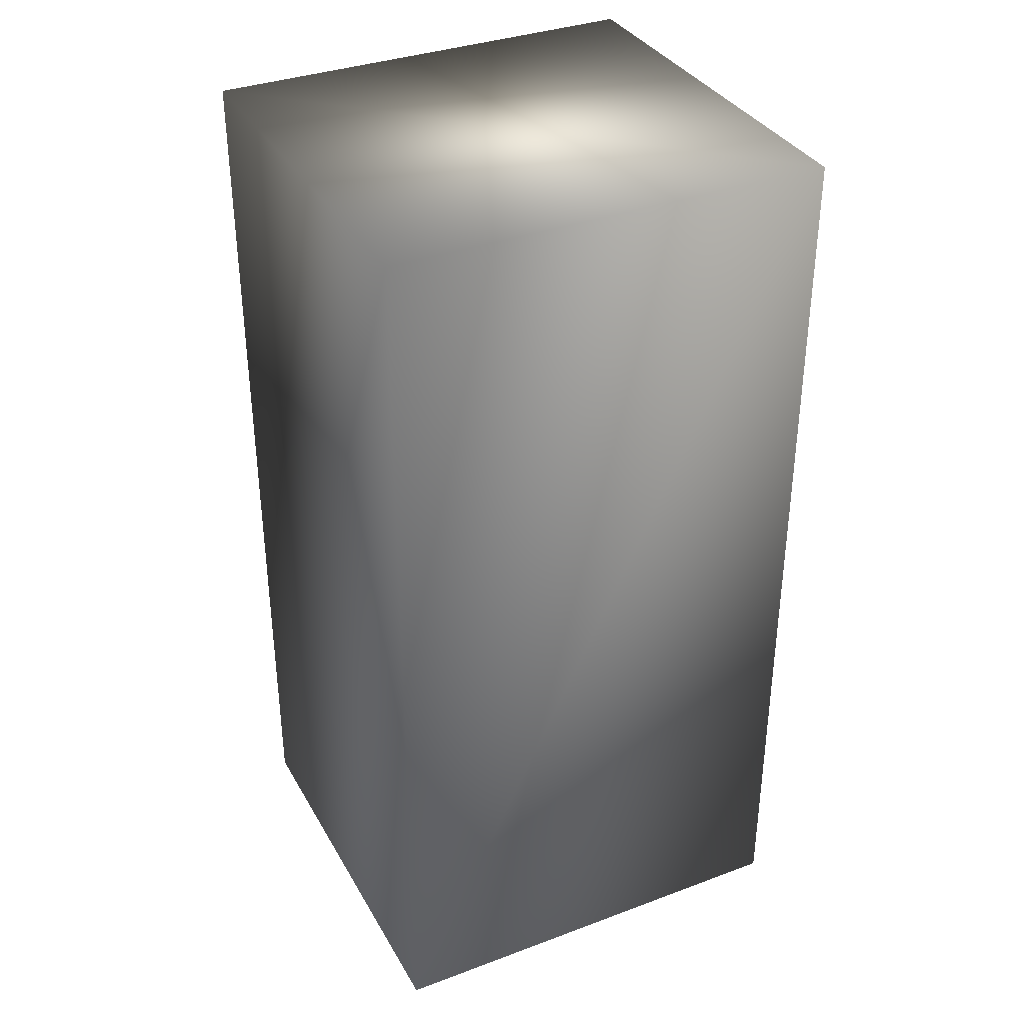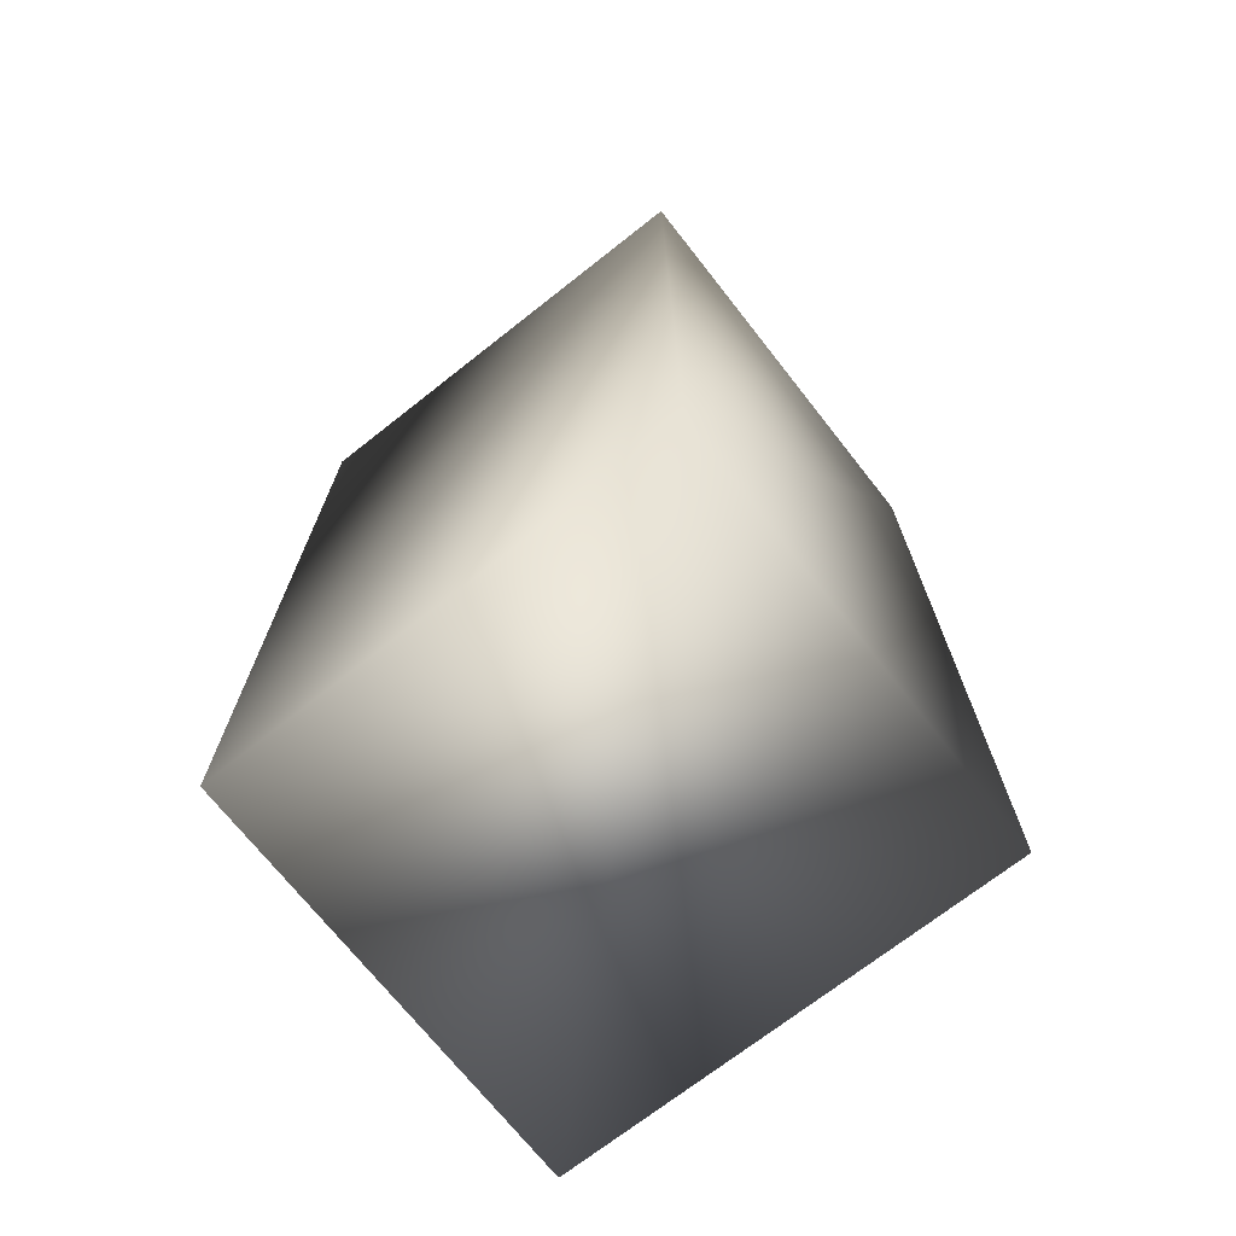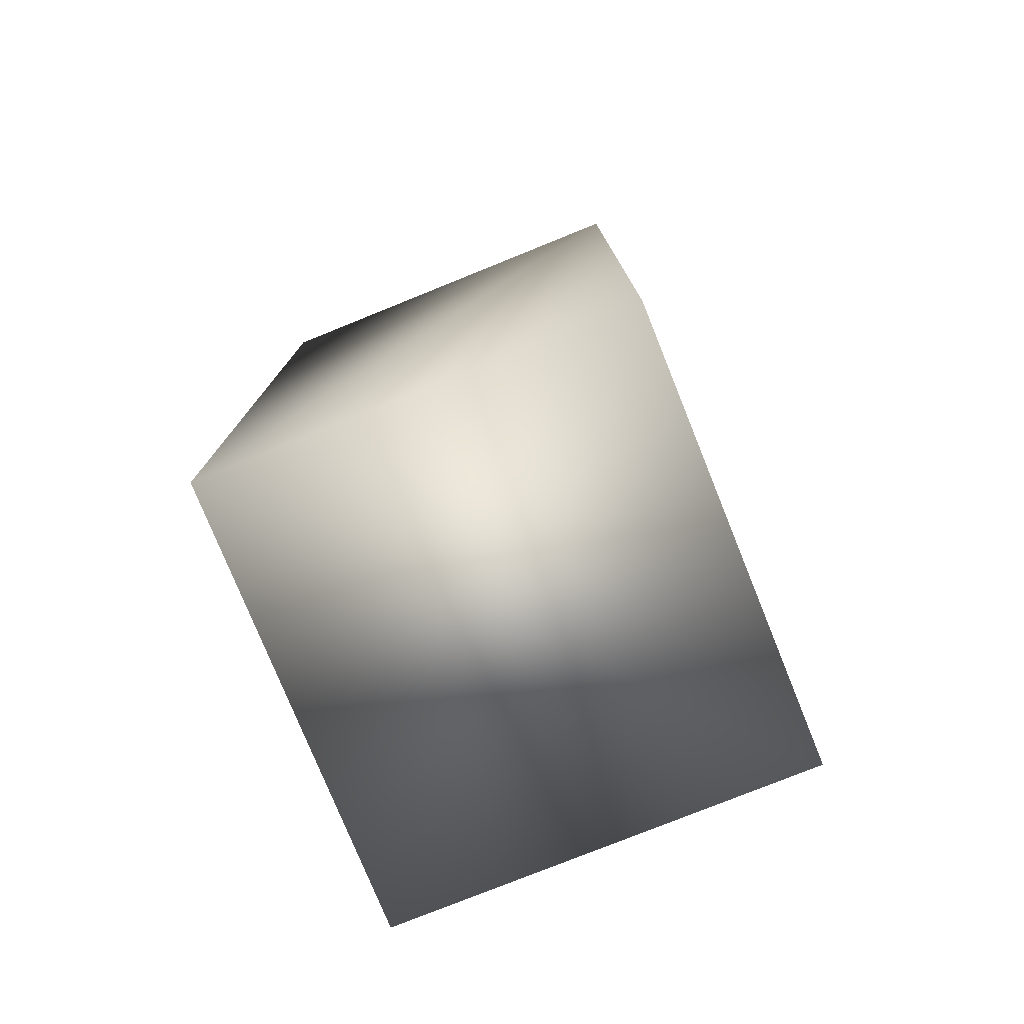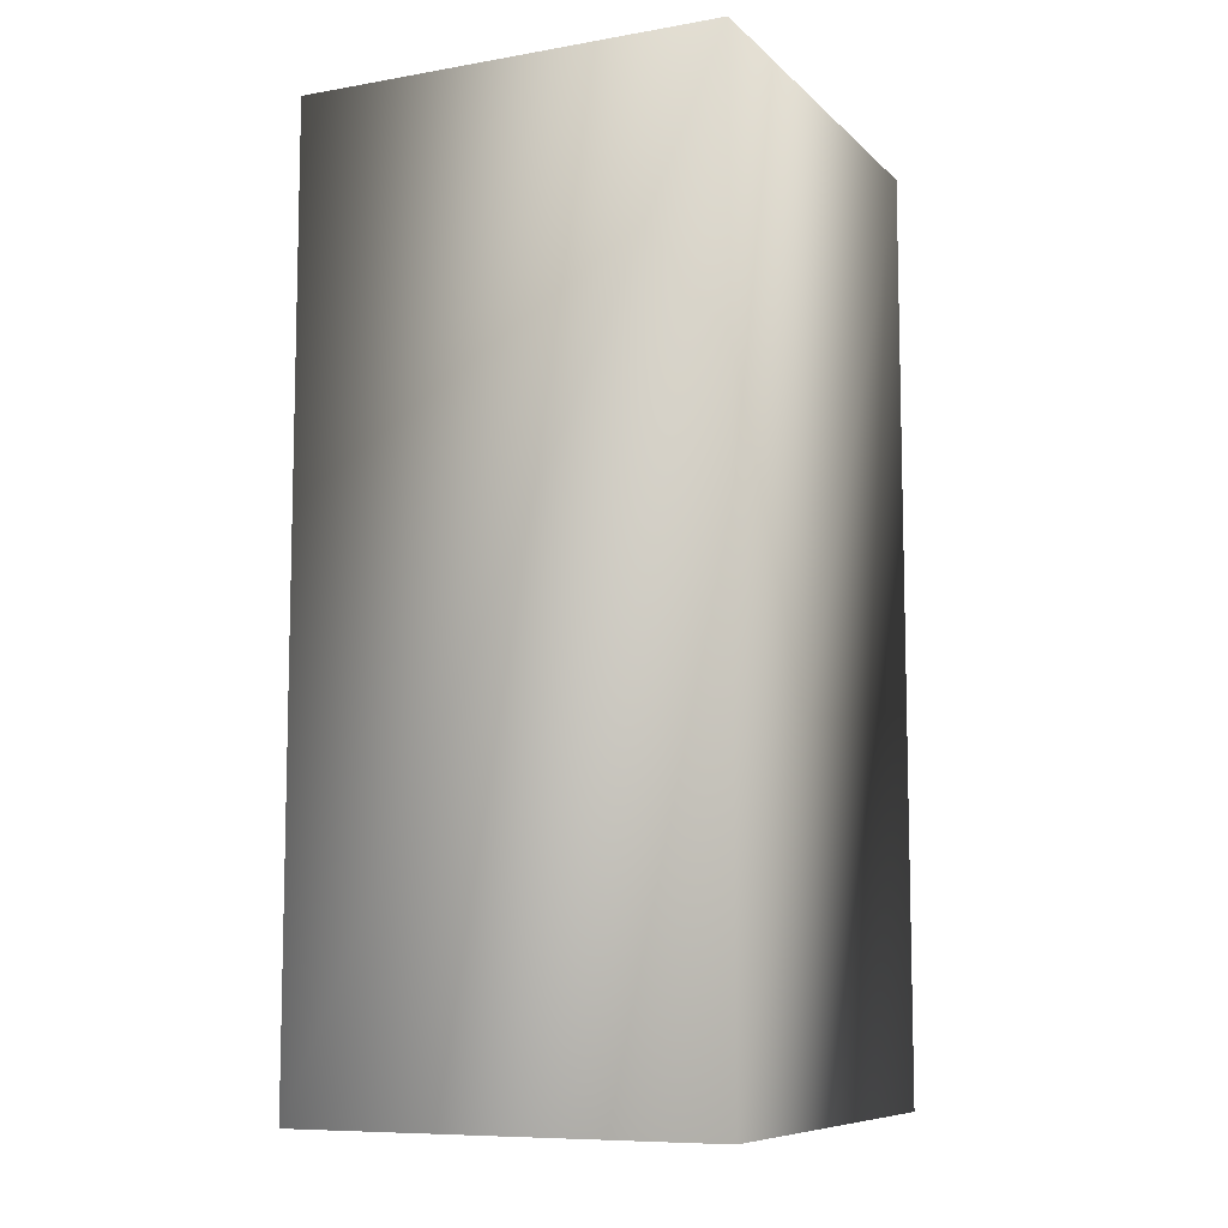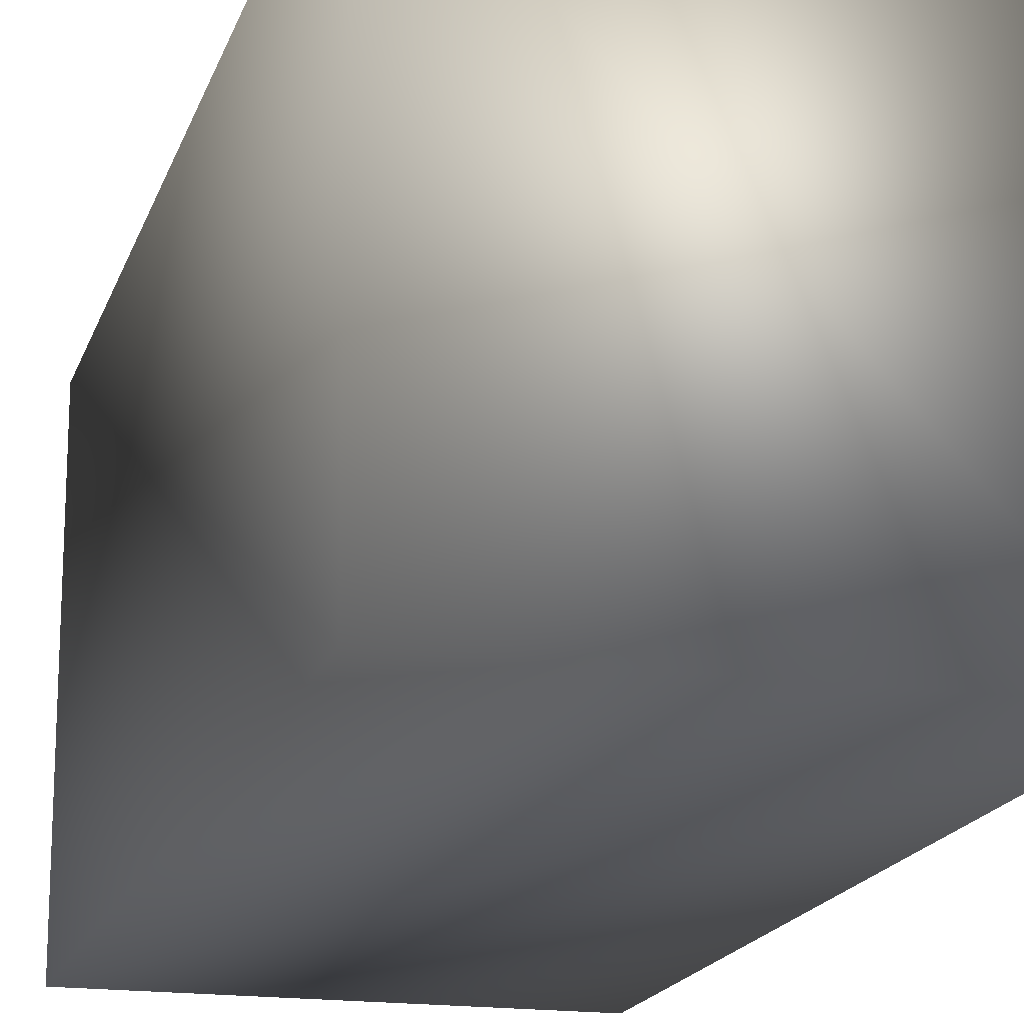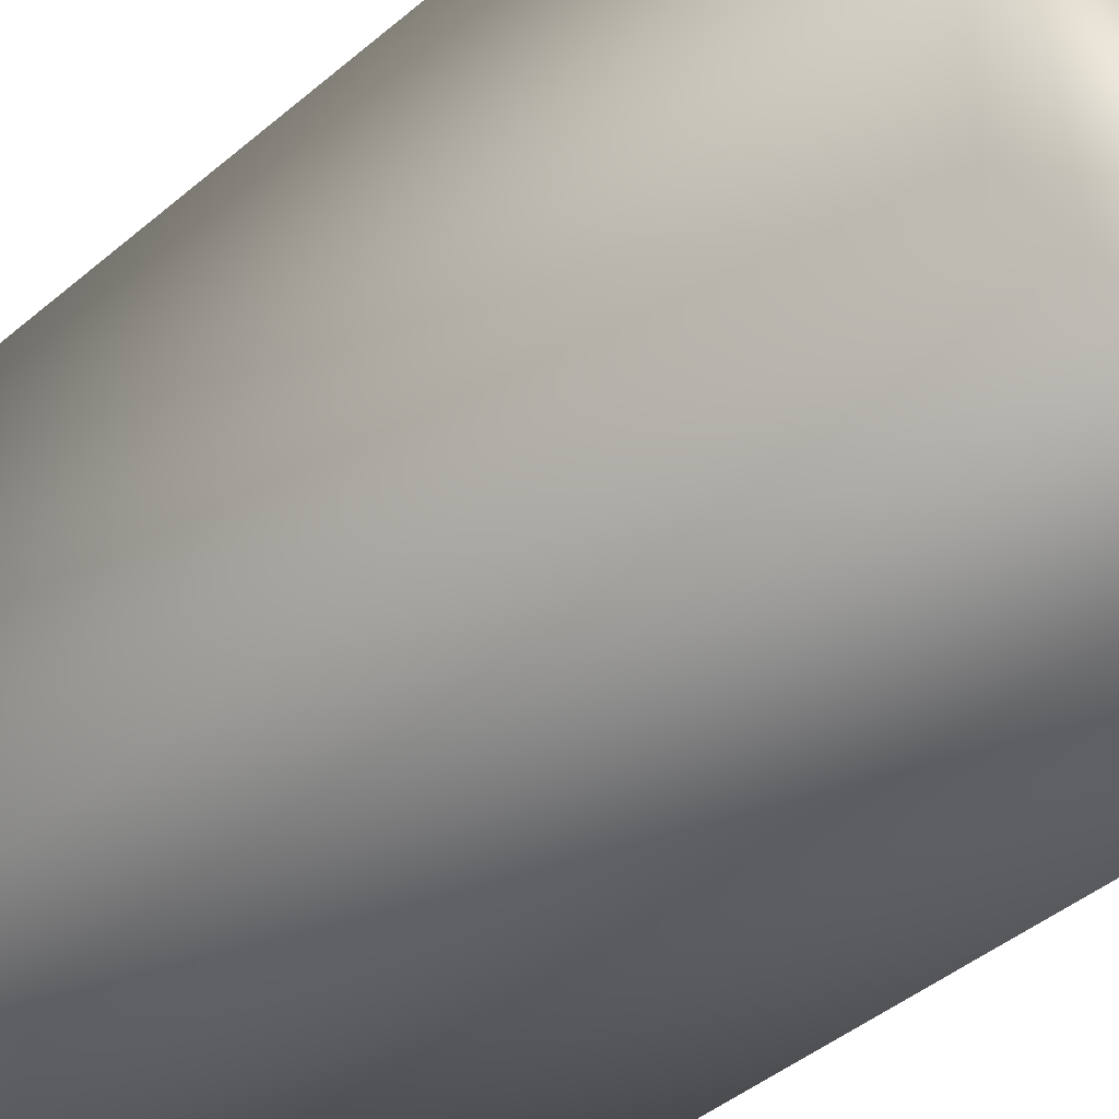
<metadata>
{"format":"obj","ext":"obj","renderer":"f3d","projection":"perspective","resolution":1024,"background":"white","views":[{"elev":35.4,"azim":-116.2,"up":"+Z"},{"elev":-71.2,"azim":-51.8,"up":"+Z"},{"elev":-77.4,"azim":22.0,"up":"+Z"},{"elev":-8.7,"azim":25.1,"up":"+Z"},{"elev":-17.7,"azim":164.5,"up":"+Y"},{"elev":-44.8,"azim":134.3,"up":"+Y"}]}
</metadata>
<code>
v  -1088 760.8 167
v  -1032 760.8 167
v  -1032 760.8 42
v  -1088 760.8 42
v  -1088 700 167
v  -1032 700 167
v  -1032 700 42
v  -1088 700 42
g 0
f 1 2 3
f 3 4 1
f 5 6 2
f 2 1 5
f 3 7 8
f 8 4 3
f 8 7 6
f 6 5 8
f 7 3 2
f 2 6 7
f 4 8 5
f 5 1 4

</code>
